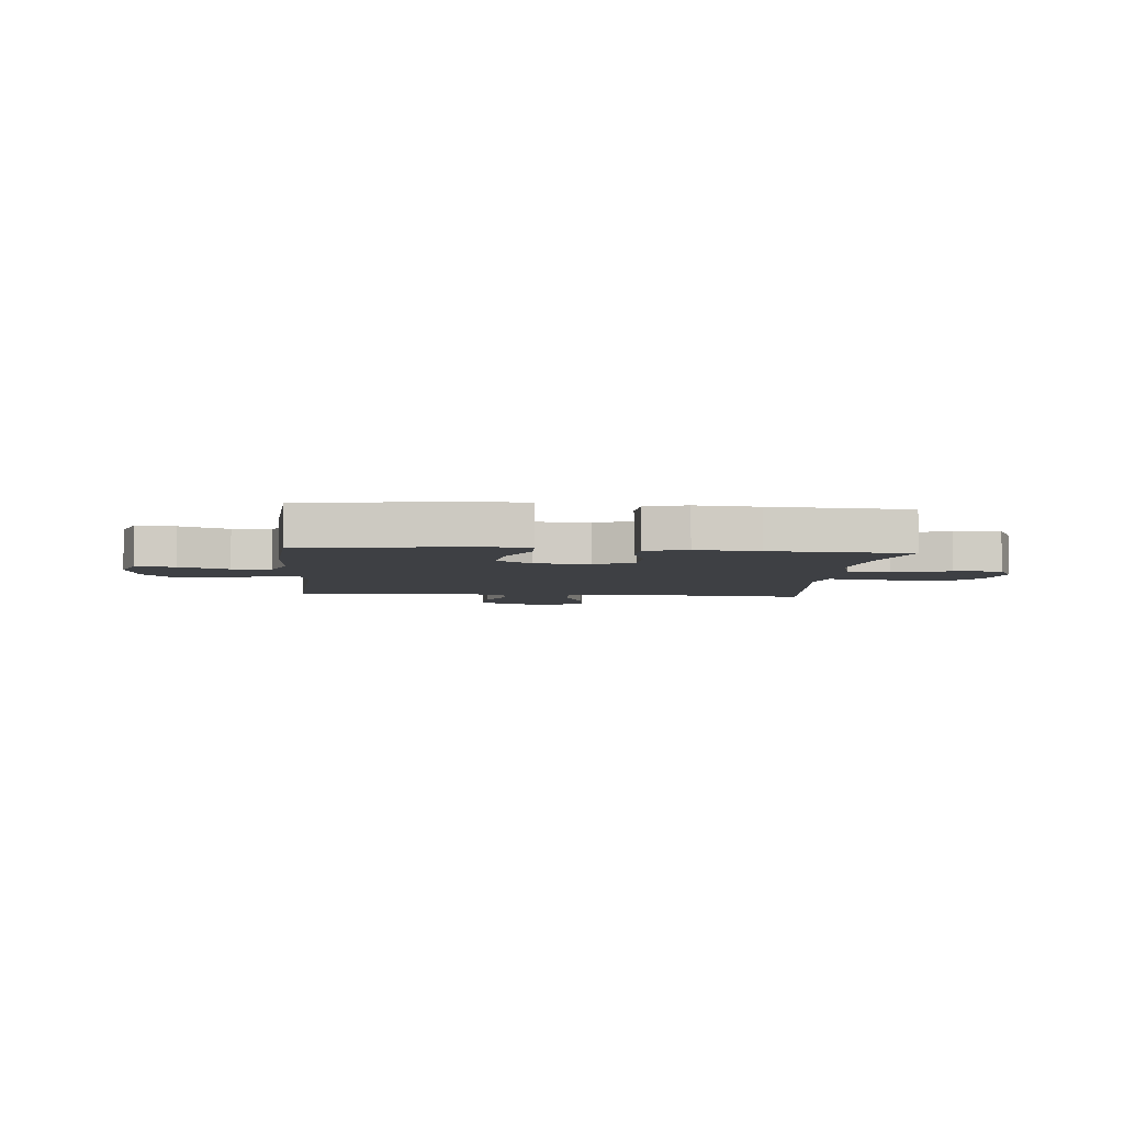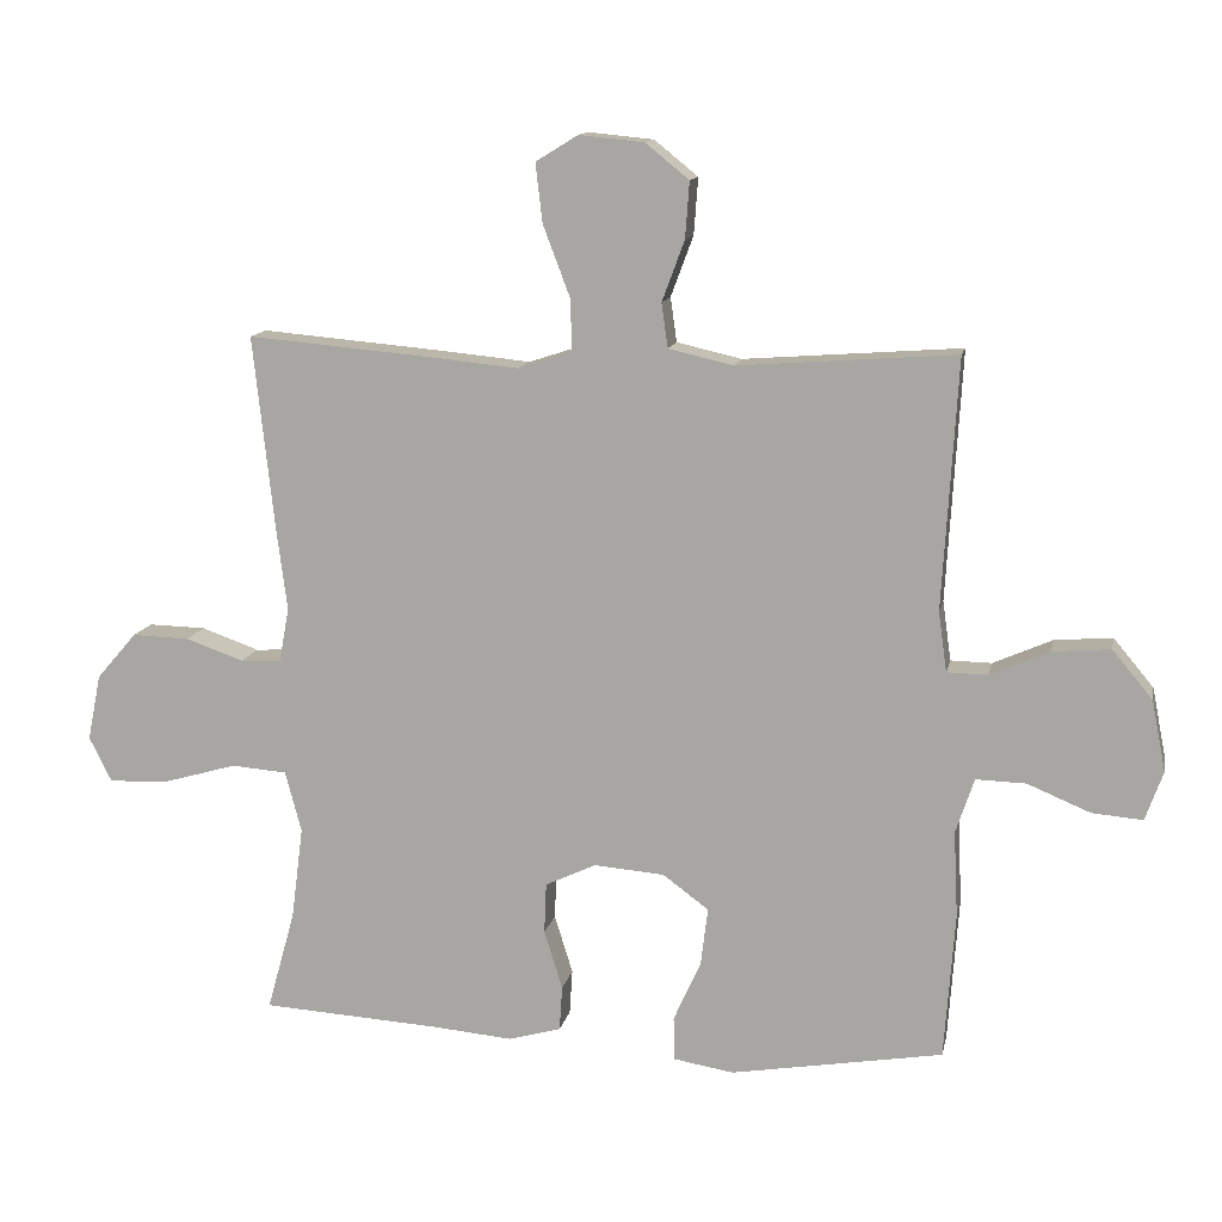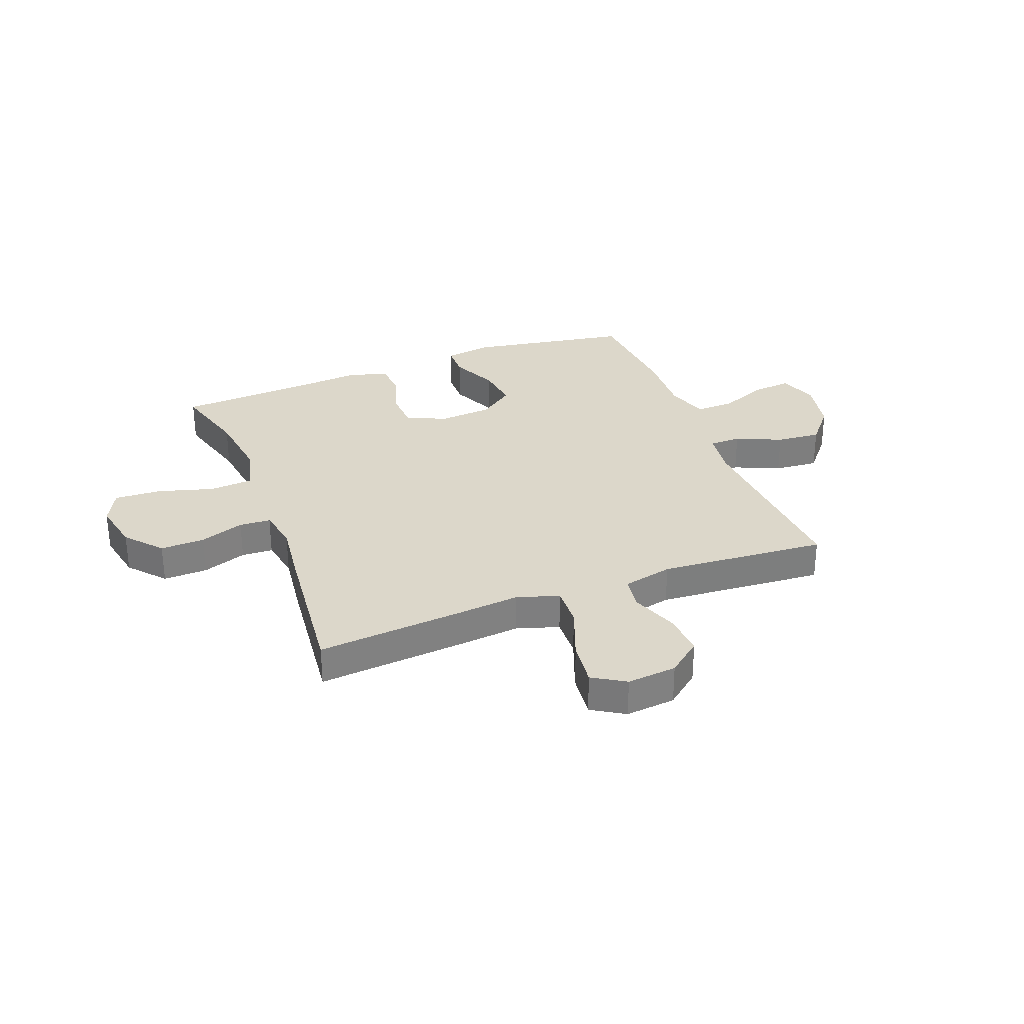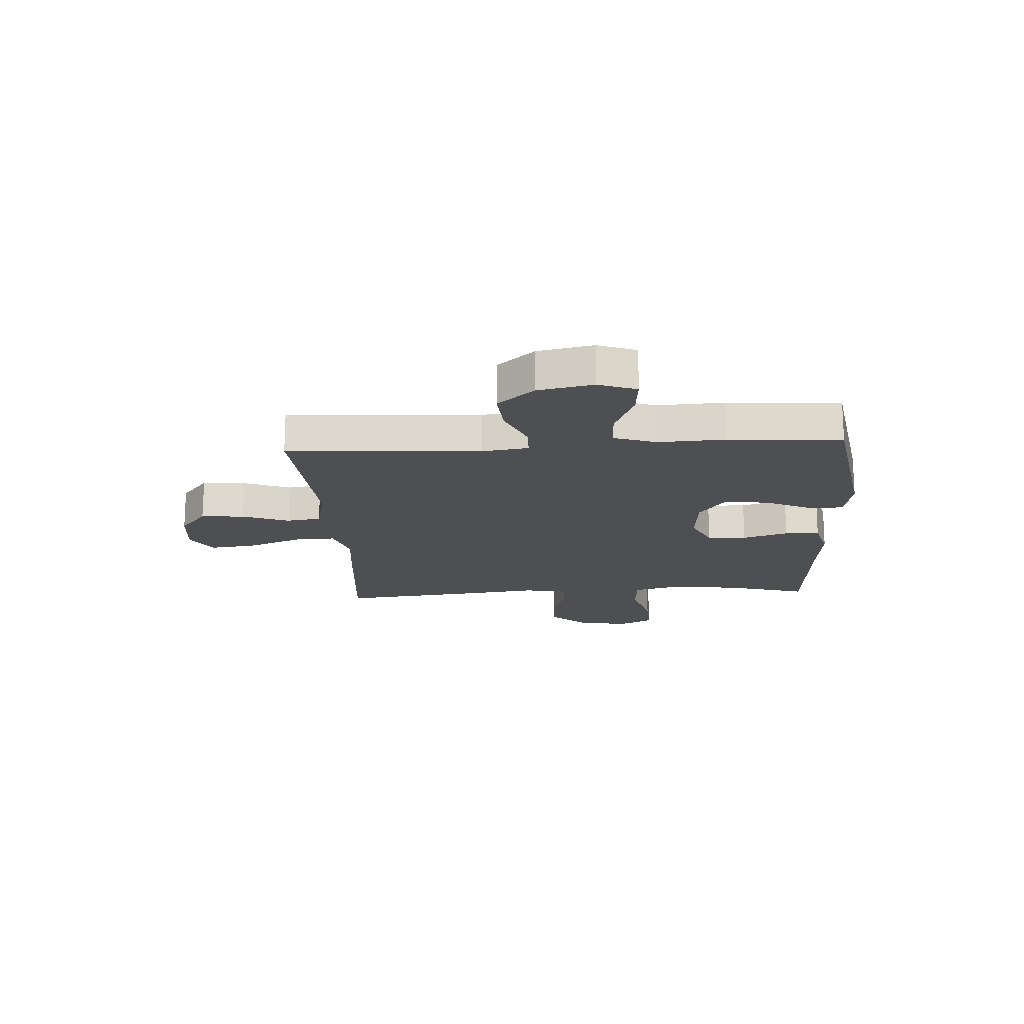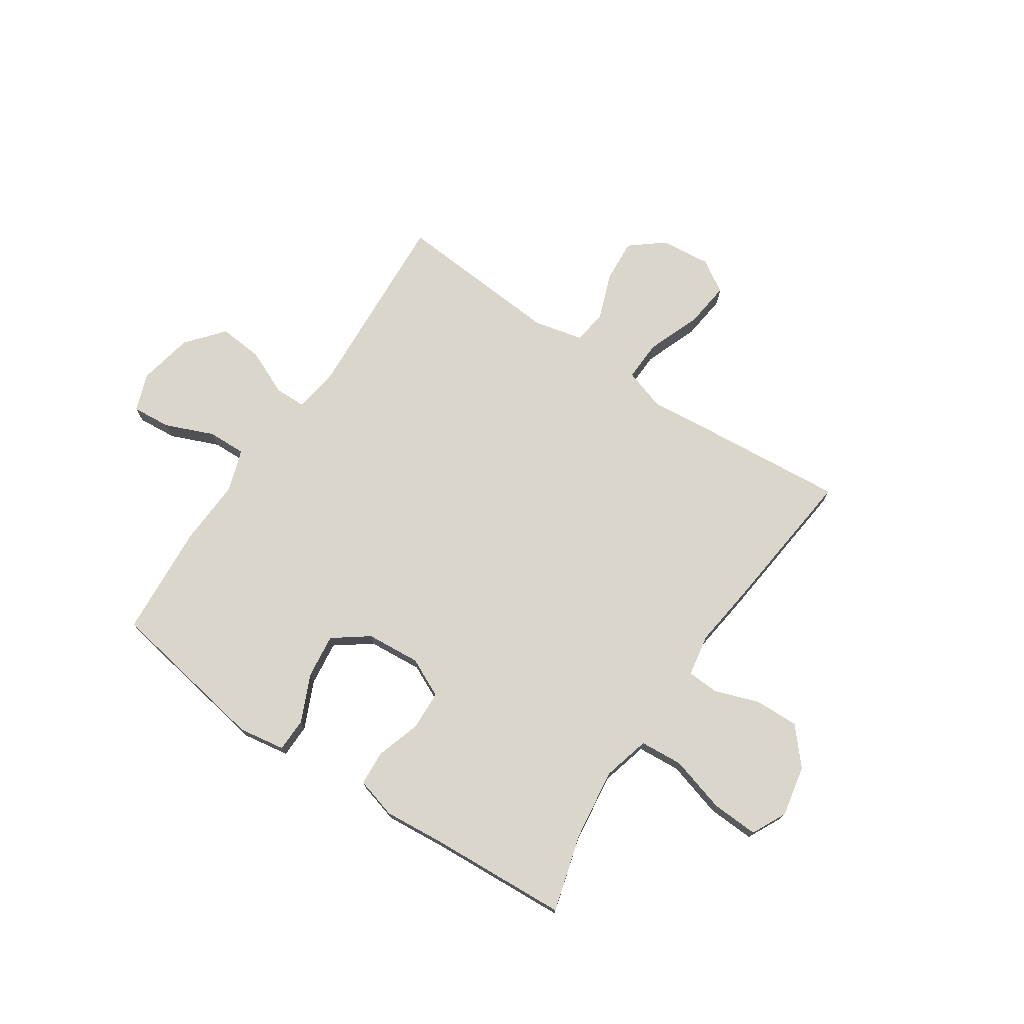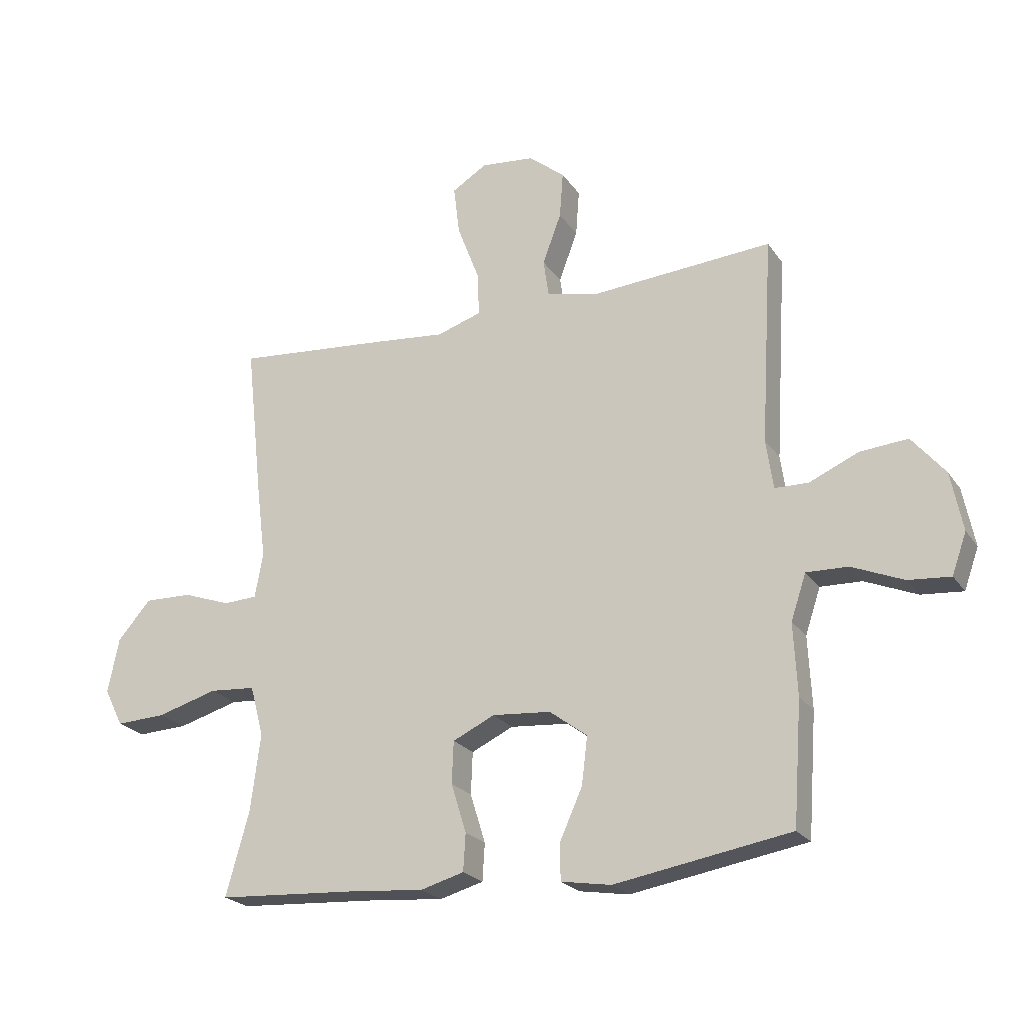
<metadata>
{"format":"obj","ext":"obj","renderer":"f3d","projection":"perspective","resolution":1024,"background":"white","views":[{"elev":-4.9,"azim":174.9,"up":"+Y"},{"elev":12.7,"azim":11.4,"up":"+Z"},{"elev":30.7,"azim":-21.0,"up":"+Y"},{"elev":-17.9,"azim":93.3,"up":"+Y"},{"elev":73.9,"azim":-146.2,"up":"+Y"},{"elev":-22.6,"azim":25.4,"up":"+Z"}]}
</metadata>
<code>
v -0.5 0.07 0.5
v -0.234 0.07 0.477
v -0.112 0.07 0.465
v -0.035 0.07 0.49
v -0.038 0.07 0.565
v -0.076 0.07 0.665
v -0.086 0.07 0.749
v -0.026 0.07 0.786
v 0.066 0.07 0.777
v 0.128 0.07 0.727
v 0.122 0.07 0.647
v 0.09 0.07 0.561
v 0.099 0.07 0.498
v 0.191 0.07 0.477
v 0.5 0.07 0.5
v 0.479 0.07 0.145
v 0.491 0.07 0.06
v 0.549 0.07 0.059
v 0.633 0.07 0.096
v 0.715 0.07 0.103
v 0.772 0.07 0.035
v 0.792 0.07 -0.066
v 0.767 0.07 -0.136
v 0.695 0.07 -0.13
v 0.606 0.07 -0.093
v 0.535 0.07 -0.091
v 0.509 0.07 -0.169
v 0.515 0.07 -0.292
v 0.5 0.07 -0.5
v 0.199 0.07 -0.551
v 0.113 0.07 -0.537
v 0.112 0.07 -0.475
v 0.151 0.07 -0.388
v 0.161 0.07 -0.306
v 0.096 0.07 -0.258
v -0.004 0.07 -0.25
v -0.076 0.07 -0.284
v -0.079 0.07 -0.356
v -0.053 0.07 -0.44
v -0.057 0.07 -0.504
v -0.132 0.07 -0.525
v -0.247 0.07 -0.515
v -0.5 0.07 -0.5
v -0.46 0.07 -0.357
v -0.443 0.07 -0.225
v -0.466 0.07 -0.138
v -0.545 0.07 -0.132
v -0.649 0.07 -0.162
v -0.735 0.07 -0.166
v -0.767 0.07 -0.102
v -0.748 0.07 -0.008
v -0.691 0.07 0.058
v -0.609 0.07 0.056
v -0.527 0.07 0.027
v -0.469 0.07 0.03
v -0.455 0.07 0.107
v -0.47 0.07 0.225
v -0.5 0 0.5
v -0.234 0 0.477
v -0.112 0 0.465
v -0.035 0 0.49
v -0.038 0 0.565
v -0.076 0 0.665
v -0.086 0 0.749
v -0.026 0 0.786
v 0.066 0 0.777
v 0.128 0 0.727
v 0.122 0 0.647
v 0.09 0 0.561
v 0.099 0 0.498
v 0.191 0 0.477
v 0.5 0 0.5
v 0.479 0 0.145
v 0.491 0 0.06
v 0.549 0 0.059
v 0.633 0 0.096
v 0.715 0 0.103
v 0.772 0 0.035
v 0.792 0 -0.066
v 0.767 0 -0.136
v 0.695 0 -0.13
v 0.606 0 -0.093
v 0.535 0 -0.091
v 0.509 0 -0.169
v 0.515 0 -0.292
v 0.5 0 -0.5
v 0.199 0 -0.551
v 0.113 0 -0.537
v 0.112 0 -0.475
v 0.151 0 -0.388
v 0.161 0 -0.306
v 0.096 0 -0.258
v -0.004 0 -0.25
v -0.076 0 -0.284
v -0.079 0 -0.356
v -0.053 0 -0.44
v -0.057 0 -0.504
v -0.132 0 -0.525
v -0.247 0 -0.515
v -0.5 0 -0.5
v -0.46 0 -0.357
v -0.443 0 -0.225
v -0.466 0 -0.138
v -0.545 0 -0.132
v -0.649 0 -0.162
v -0.735 0 -0.166
v -0.767 0 -0.102
v -0.748 0 -0.008
v -0.691 0 0.058
v -0.609 0 0.056
v -0.527 0 0.027
v -0.469 0 0.03
v -0.455 0 0.107
v -0.47 0 0.225
f 56 57 1 2
f 55 56 2 3
f 51 52 53 54
f 51 54 55
f 50 51 55
f 47 48 49 50
f 46 47 50 55
f 45 46 55 3
f 42 43 44
f 38 39 40 41
f 37 38 41 42
f 30 31 32 33
f 30 33 34
f 27 28 29 30
f 26 27 30 34
f 22 23 24 25
f 22 25 26
f 21 22 26
f 18 19 20 21
f 17 18 21 26
f 14 15 16
f 13 14 16 17
f 9 10 11 12
f 7 8 9 12
f 5 6 7 12
f 4 5 12 13
f 37 42 44 45
f 36 37 45 3
f 35 36 3 4
f 17 26 34 35
f 4 13 17 35
f 59 58 114 113
f 60 59 113 112
f 111 110 109 108
f 112 111 108
f 112 108 107
f 107 106 105 104
f 112 107 104 103
f 60 112 103 102
f 101 100 99
f 98 97 96 95
f 99 98 95 94
f 90 89 88 87
f 91 90 87
f 87 86 85 84
f 91 87 84 83
f 82 81 80 79
f 83 82 79
f 83 79 78
f 78 77 76 75
f 83 78 75 74
f 73 72 71
f 74 73 71 70
f 69 68 67 66
f 69 66 65 64
f 69 64 63 62
f 70 69 62 61
f 102 101 99 94
f 60 102 94 93
f 61 60 93 92
f 92 91 83 74
f 92 74 70 61
f 1 58 59 2
f 2 59 60 3
f 3 60 61 4
f 4 61 62 5
f 5 62 63 6
f 6 63 64 7
f 7 64 65 8
f 8 65 66 9
f 9 66 67 10
f 10 67 68 11
f 11 68 69 12
f 12 69 70 13
f 13 70 71 14
f 14 71 72 15
f 15 72 73 16
f 16 73 74 17
f 17 74 75 18
f 18 75 76 19
f 19 76 77 20
f 20 77 78 21
f 21 78 79 22
f 22 79 80 23
f 23 80 81 24
f 24 81 82 25
f 25 82 83 26
f 26 83 84 27
f 27 84 85 28
f 28 85 86 29
f 29 86 87 30
f 30 87 88 31
f 31 88 89 32
f 32 89 90 33
f 33 90 91 34
f 34 91 92 35
f 35 92 93 36
f 36 93 94 37
f 37 94 95 38
f 38 95 96 39
f 39 96 97 40
f 40 97 98 41
f 41 98 99 42
f 42 99 100 43
f 43 100 101 44
f 44 101 102 45
f 45 102 103 46
f 46 103 104 47
f 47 104 105 48
f 48 105 106 49
f 49 106 107 50
f 50 107 108 51
f 51 108 109 52
f 52 109 110 53
f 53 110 111 54
f 54 111 112 55
f 55 112 113 56
f 56 113 114 57
f 57 114 58 1

</code>
